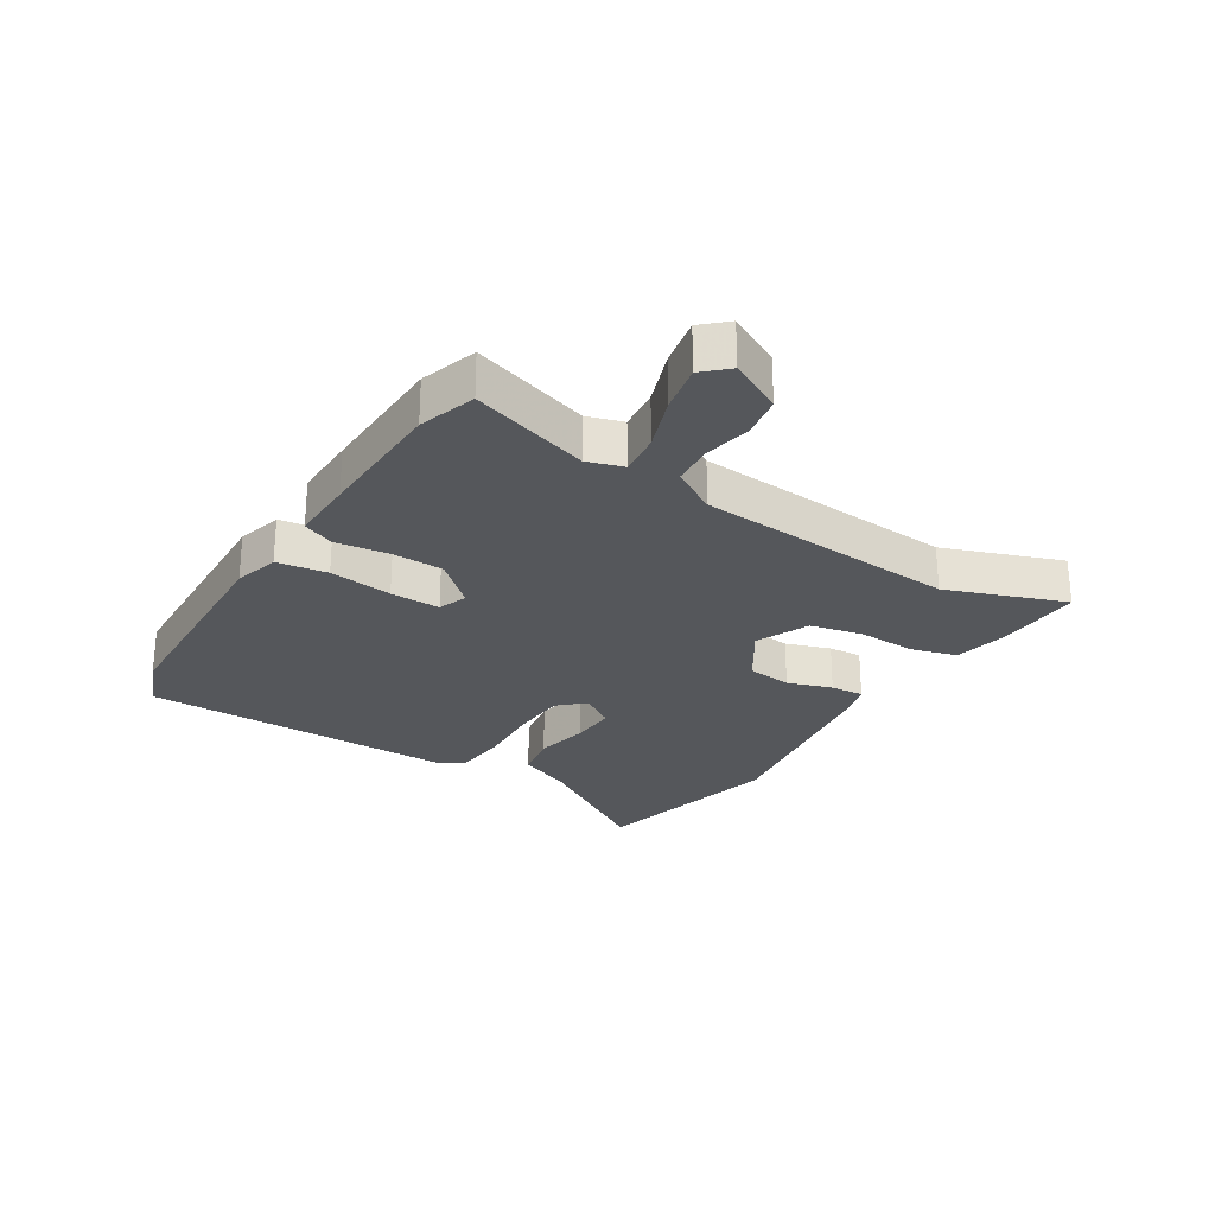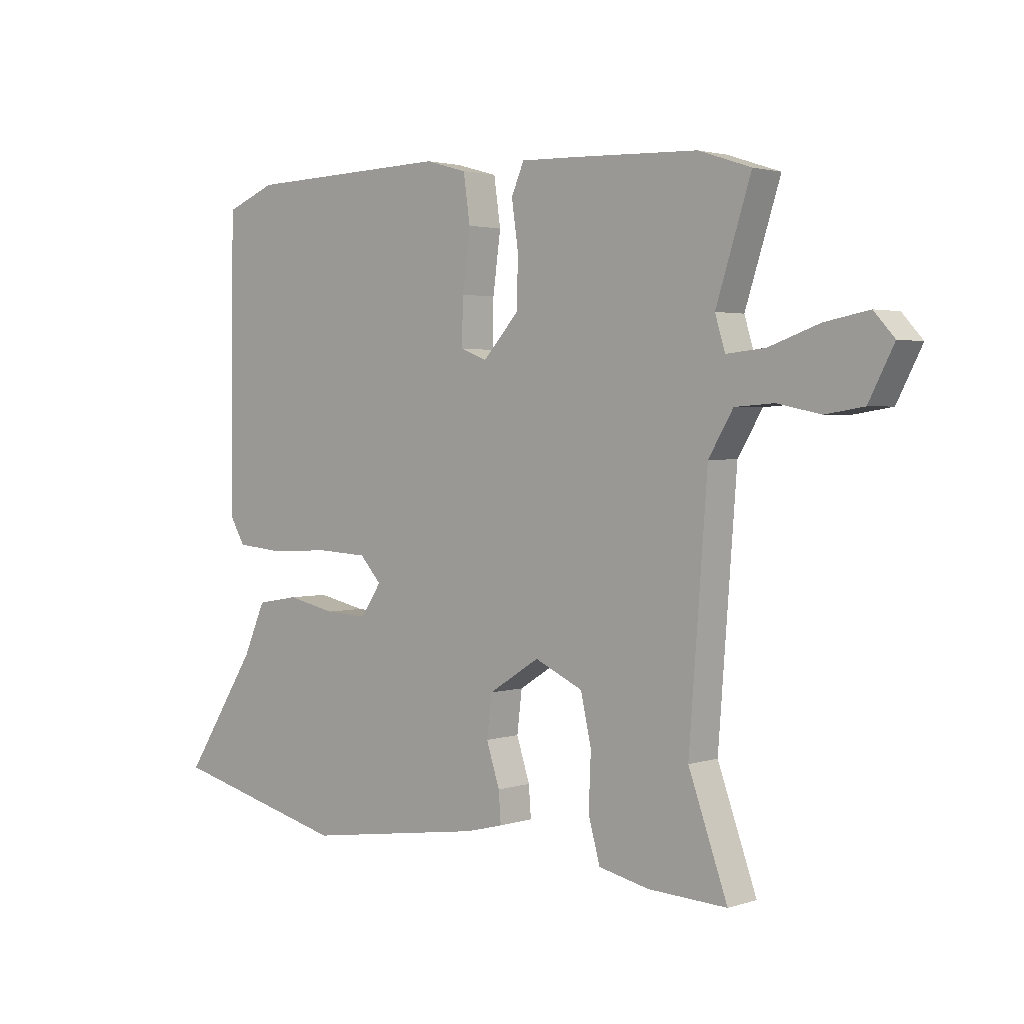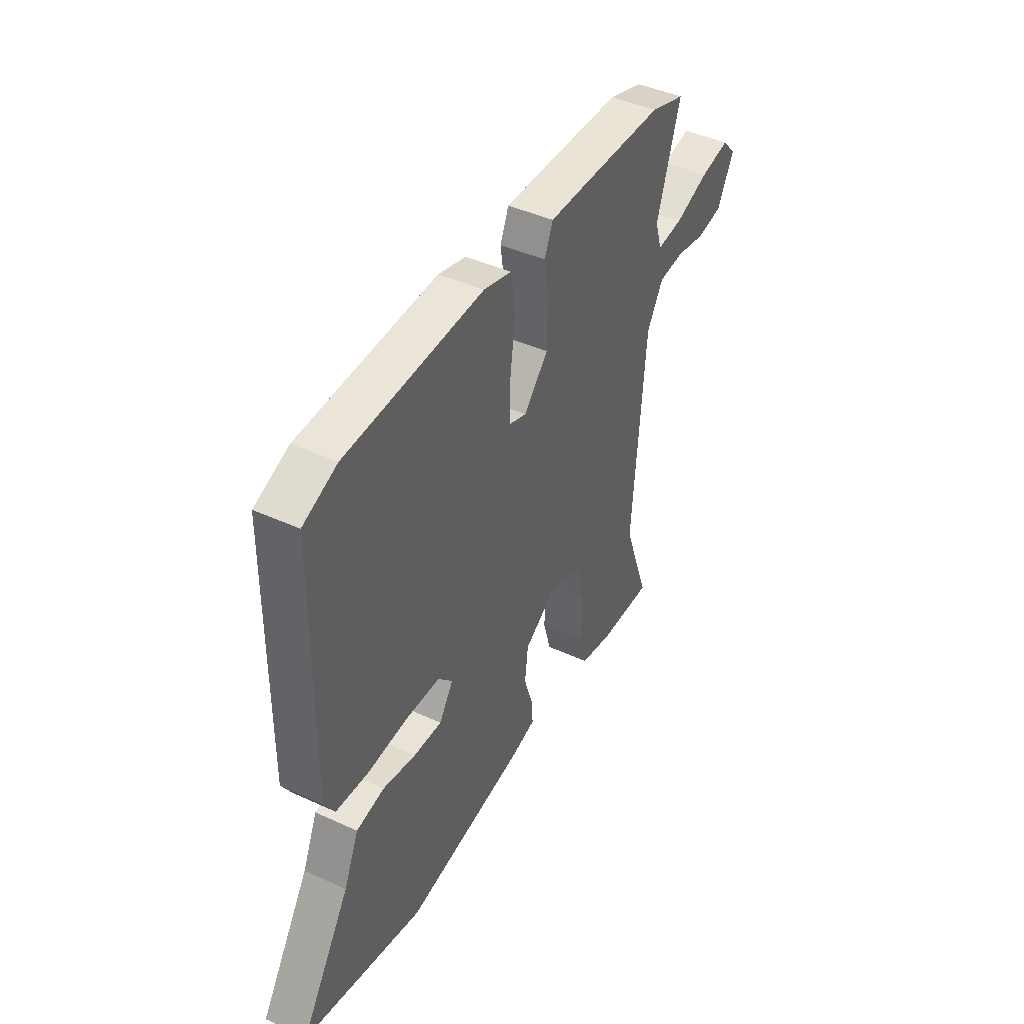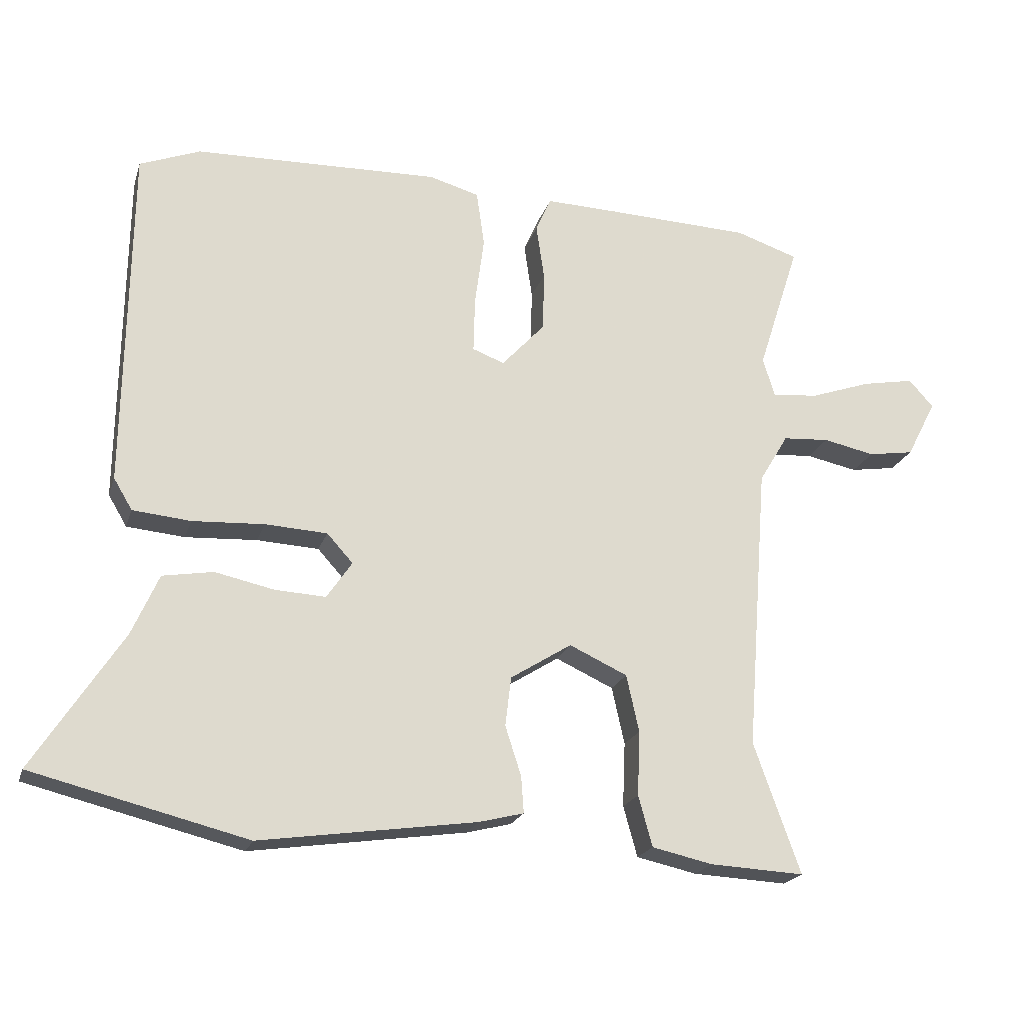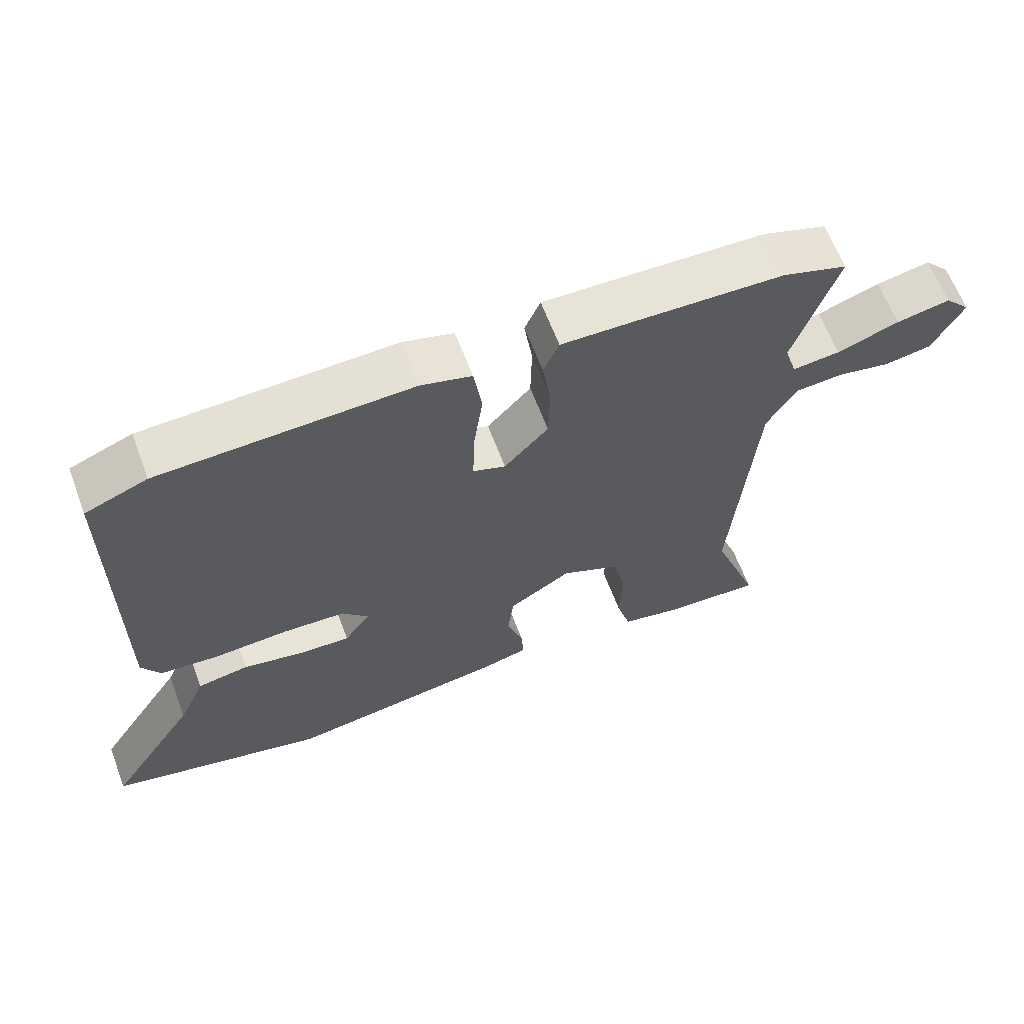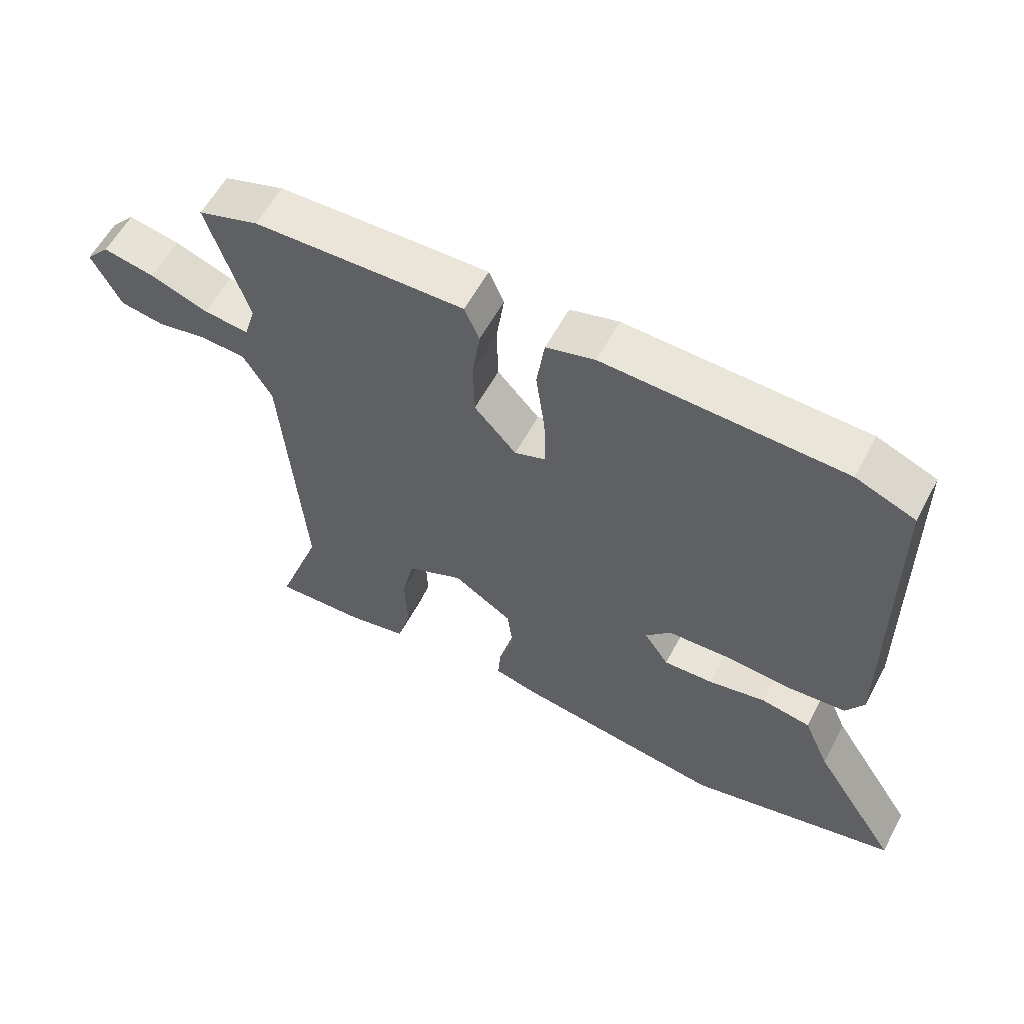
<metadata>
{"format":"obj","ext":"obj","renderer":"f3d","projection":"perspective","resolution":1024,"background":"white","views":[{"elev":-26.6,"azim":58.4,"up":"+Y"},{"elev":2.3,"azim":41.7,"up":"+Z"},{"elev":43.8,"azim":-61.7,"up":"+Z"},{"elev":-21.0,"azim":-15.6,"up":"+Z"},{"elev":63.9,"azim":-20.7,"up":"+Z"},{"elev":58.7,"azim":-151.9,"up":"+Z"}]}
</metadata>
<code>
v -0.303 0.07 -0.549
v -0.625 0.07 -0.469
v -0.492 0.07 -0.263
v -0.452 0.07 -0.172
v -0.376 0.07 -0.159
v -0.287 0.07 -0.178
v -0.211 0.07 -0.182
v -0.173 0.07 -0.126
v -0.212 0.07 -0.083
v -0.305 0.07 -0.078
v -0.413 0.07 -0.084
v -0.5 0.07 -0.076
v -0.528 0.07 -0.029
v -0.522 0.07 0.491
v -0.431 0.07 0.527
v -0.062 0.07 0.538
v 0.013 0.07 0.517
v 0.025 0.07 0.433
v 0.011 0.07 0.328
v 0.009 0.07 0.245
v 0.057 0.07 0.227
v 0.122 0.07 0.298
v 0.124 0.07 0.388
v 0.112 0.07 0.471
v 0.135 0.07 0.524
v 0.242 0.07 0.521
v 0.461 0.07 0.513
v 0.555 0.07 0.482
v 0.492 0.07 0.286
v 0.51 0.07 0.227
v 0.58 0.07 0.234
v 0.671 0.07 0.266
v 0.75 0.07 0.281
v 0.787 0.07 0.24
v 0.742 0.07 0.153
v 0.673 0.07 0.142
v 0.595 0.07 0.158
v 0.525 0.07 0.153
v 0.481 0.07 0.079
v 0.448 0.07 -0.354
v 0.518 0.07 -0.55
v 0.376 0.07 -0.543
v 0.285 0.07 -0.523
v 0.264 0.07 -0.447
v 0.268 0.07 -0.35
v 0.249 0.07 -0.264
v 0.162 0.07 -0.224
v 0.07 0.07 -0.282
v 0.061 0.07 -0.356
v 0.085 0.07 -0.43
v 0.089 0.07 -0.485
v 0.022 0.07 -0.502
v -0.303 0 -0.549
v -0.625 0 -0.469
v -0.492 0 -0.263
v -0.452 0 -0.172
v -0.376 0 -0.159
v -0.287 0 -0.178
v -0.211 0 -0.182
v -0.173 0 -0.126
v -0.212 0 -0.083
v -0.305 0 -0.078
v -0.413 0 -0.084
v -0.5 0 -0.076
v -0.528 0 -0.029
v -0.522 0 0.491
v -0.431 0 0.527
v -0.062 0 0.538
v 0.013 0 0.517
v 0.025 0 0.433
v 0.011 0 0.328
v 0.009 0 0.245
v 0.057 0 0.227
v 0.122 0 0.298
v 0.124 0 0.388
v 0.112 0 0.471
v 0.135 0 0.524
v 0.242 0 0.521
v 0.461 0 0.513
v 0.555 0 0.482
v 0.492 0 0.286
v 0.51 0 0.227
v 0.58 0 0.234
v 0.671 0 0.266
v 0.75 0 0.281
v 0.787 0 0.24
v 0.742 0 0.153
v 0.673 0 0.142
v 0.595 0 0.158
v 0.525 0 0.153
v 0.481 0 0.079
v 0.448 0 -0.354
v 0.518 0 -0.55
v 0.376 0 -0.543
v 0.285 0 -0.523
v 0.264 0 -0.447
v 0.268 0 -0.35
v 0.249 0 -0.264
v 0.162 0 -0.224
v 0.07 0 -0.282
v 0.061 0 -0.356
v 0.085 0 -0.43
v 0.089 0 -0.485
v 0.022 0 -0.502
f 1 2 3
f 52 1 3
f 51 52 3
f 50 51 3
f 49 50 3
f 4 5 6
f 3 4 6
f 49 3 6
f 48 49 6
f 47 48 6 7
f 43 44 45
f 42 43 45
f 41 42 45
f 40 41 45
f 39 40 45 46
f 38 39 46 47
f 35 36 37
f 34 35 37
f 33 34 37
f 32 33 37
f 31 32 37
f 30 31 37 38
f 47 7 8
f 38 47 8
f 30 38 8
f 29 30 8
f 27 28 29
f 26 27 29
f 25 26 29
f 24 25 29
f 23 24 29
f 17 18 19
f 16 17 19
f 15 16 19
f 14 15 19
f 13 14 19
f 12 13 19
f 11 12 19
f 10 11 19
f 9 10 19 20
f 8 9 20 21
f 22 23 29
f 8 21 22 29
f 55 54 53
f 55 53 104
f 55 104 103
f 55 103 102
f 55 102 101
f 58 57 56
f 58 56 55
f 58 55 101
f 58 101 100
f 59 58 100 99
f 97 96 95
f 97 95 94
f 97 94 93
f 97 93 92
f 98 97 92 91
f 99 98 91 90
f 89 88 87
f 89 87 86
f 89 86 85
f 89 85 84
f 89 84 83
f 90 89 83 82
f 60 59 99
f 60 99 90
f 60 90 82
f 60 82 81
f 81 80 79
f 81 79 78
f 81 78 77
f 81 77 76
f 81 76 75
f 71 70 69
f 71 69 68
f 71 68 67
f 71 67 66
f 71 66 65
f 71 65 64
f 71 64 63
f 71 63 62
f 72 71 62 61
f 73 72 61 60
f 81 75 74
f 81 74 73 60
f 1 53 54 2
f 2 54 55 3
f 3 55 56 4
f 4 56 57 5
f 5 57 58 6
f 6 58 59 7
f 7 59 60 8
f 8 60 61 9
f 9 61 62 10
f 10 62 63 11
f 11 63 64 12
f 12 64 65 13
f 13 65 66 14
f 14 66 67 15
f 15 67 68 16
f 16 68 69 17
f 17 69 70 18
f 18 70 71 19
f 19 71 72 20
f 20 72 73 21
f 21 73 74 22
f 22 74 75 23
f 23 75 76 24
f 24 76 77 25
f 25 77 78 26
f 26 78 79 27
f 27 79 80 28
f 28 80 81 29
f 29 81 82 30
f 30 82 83 31
f 31 83 84 32
f 32 84 85 33
f 33 85 86 34
f 34 86 87 35
f 35 87 88 36
f 36 88 89 37
f 37 89 90 38
f 38 90 91 39
f 39 91 92 40
f 40 92 93 41
f 41 93 94 42
f 42 94 95 43
f 43 95 96 44
f 44 96 97 45
f 45 97 98 46
f 46 98 99 47
f 47 99 100 48
f 48 100 101 49
f 49 101 102 50
f 50 102 103 51
f 51 103 104 52
f 52 104 53 1

</code>
